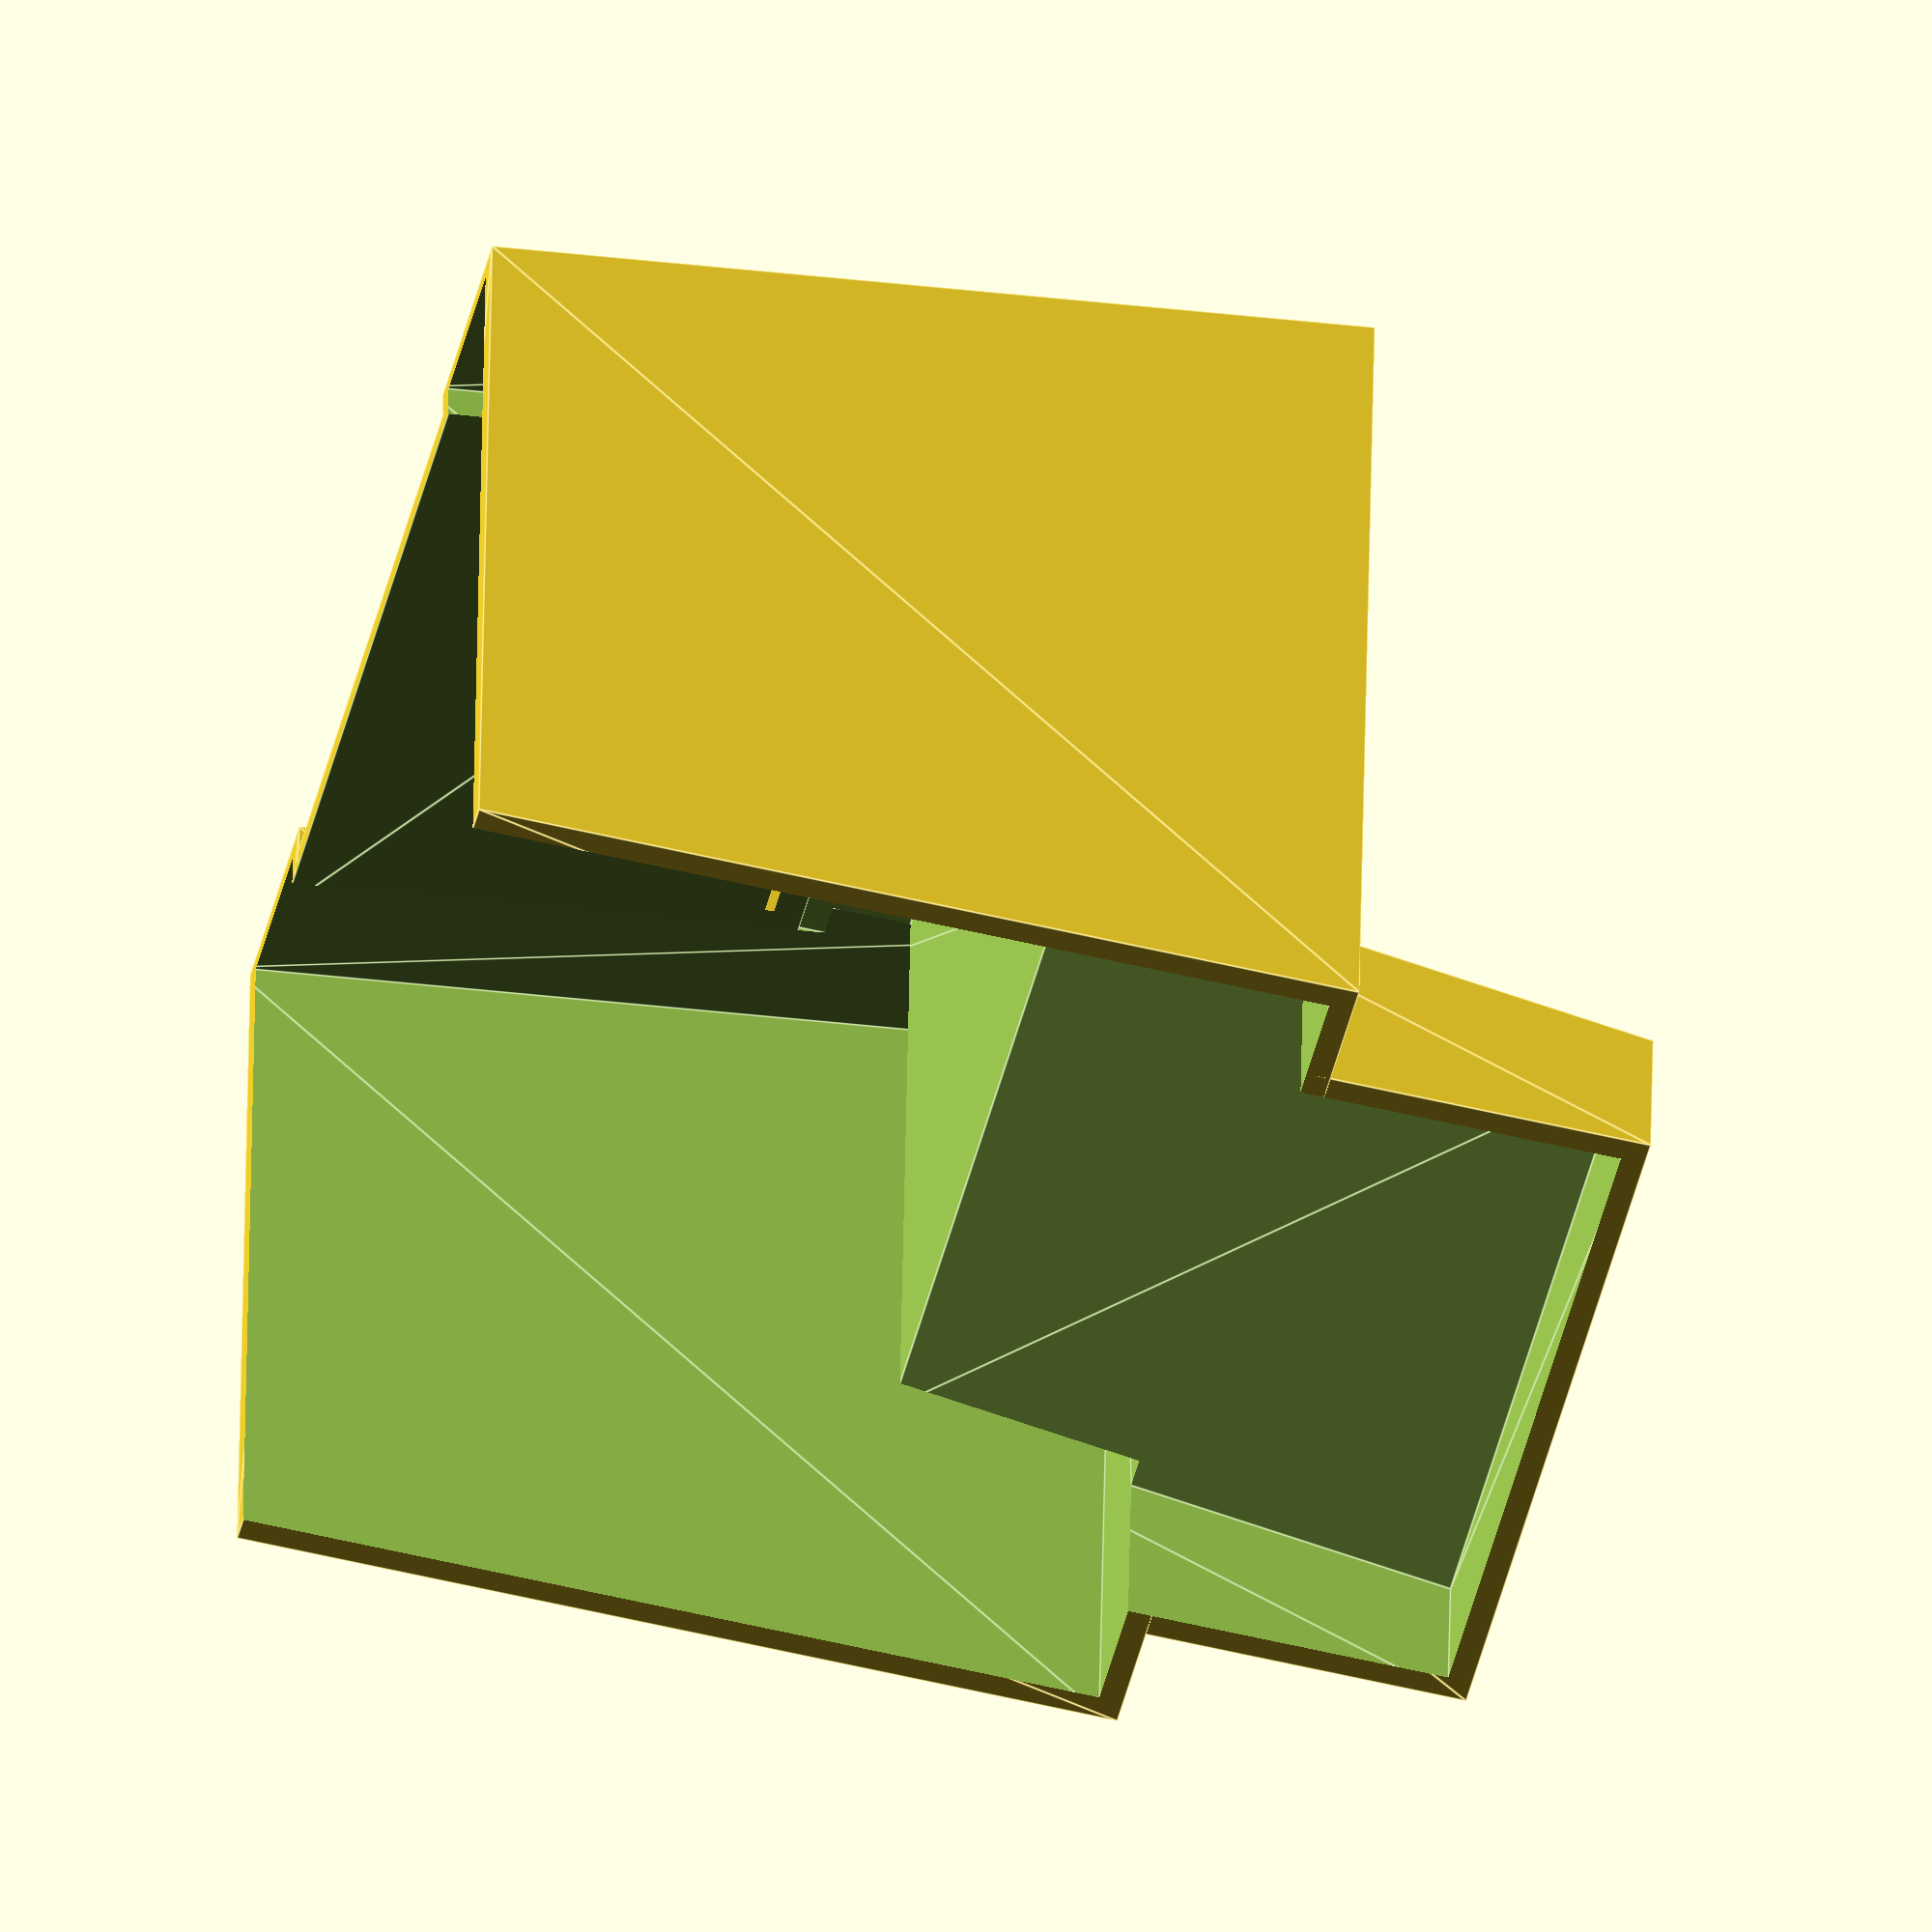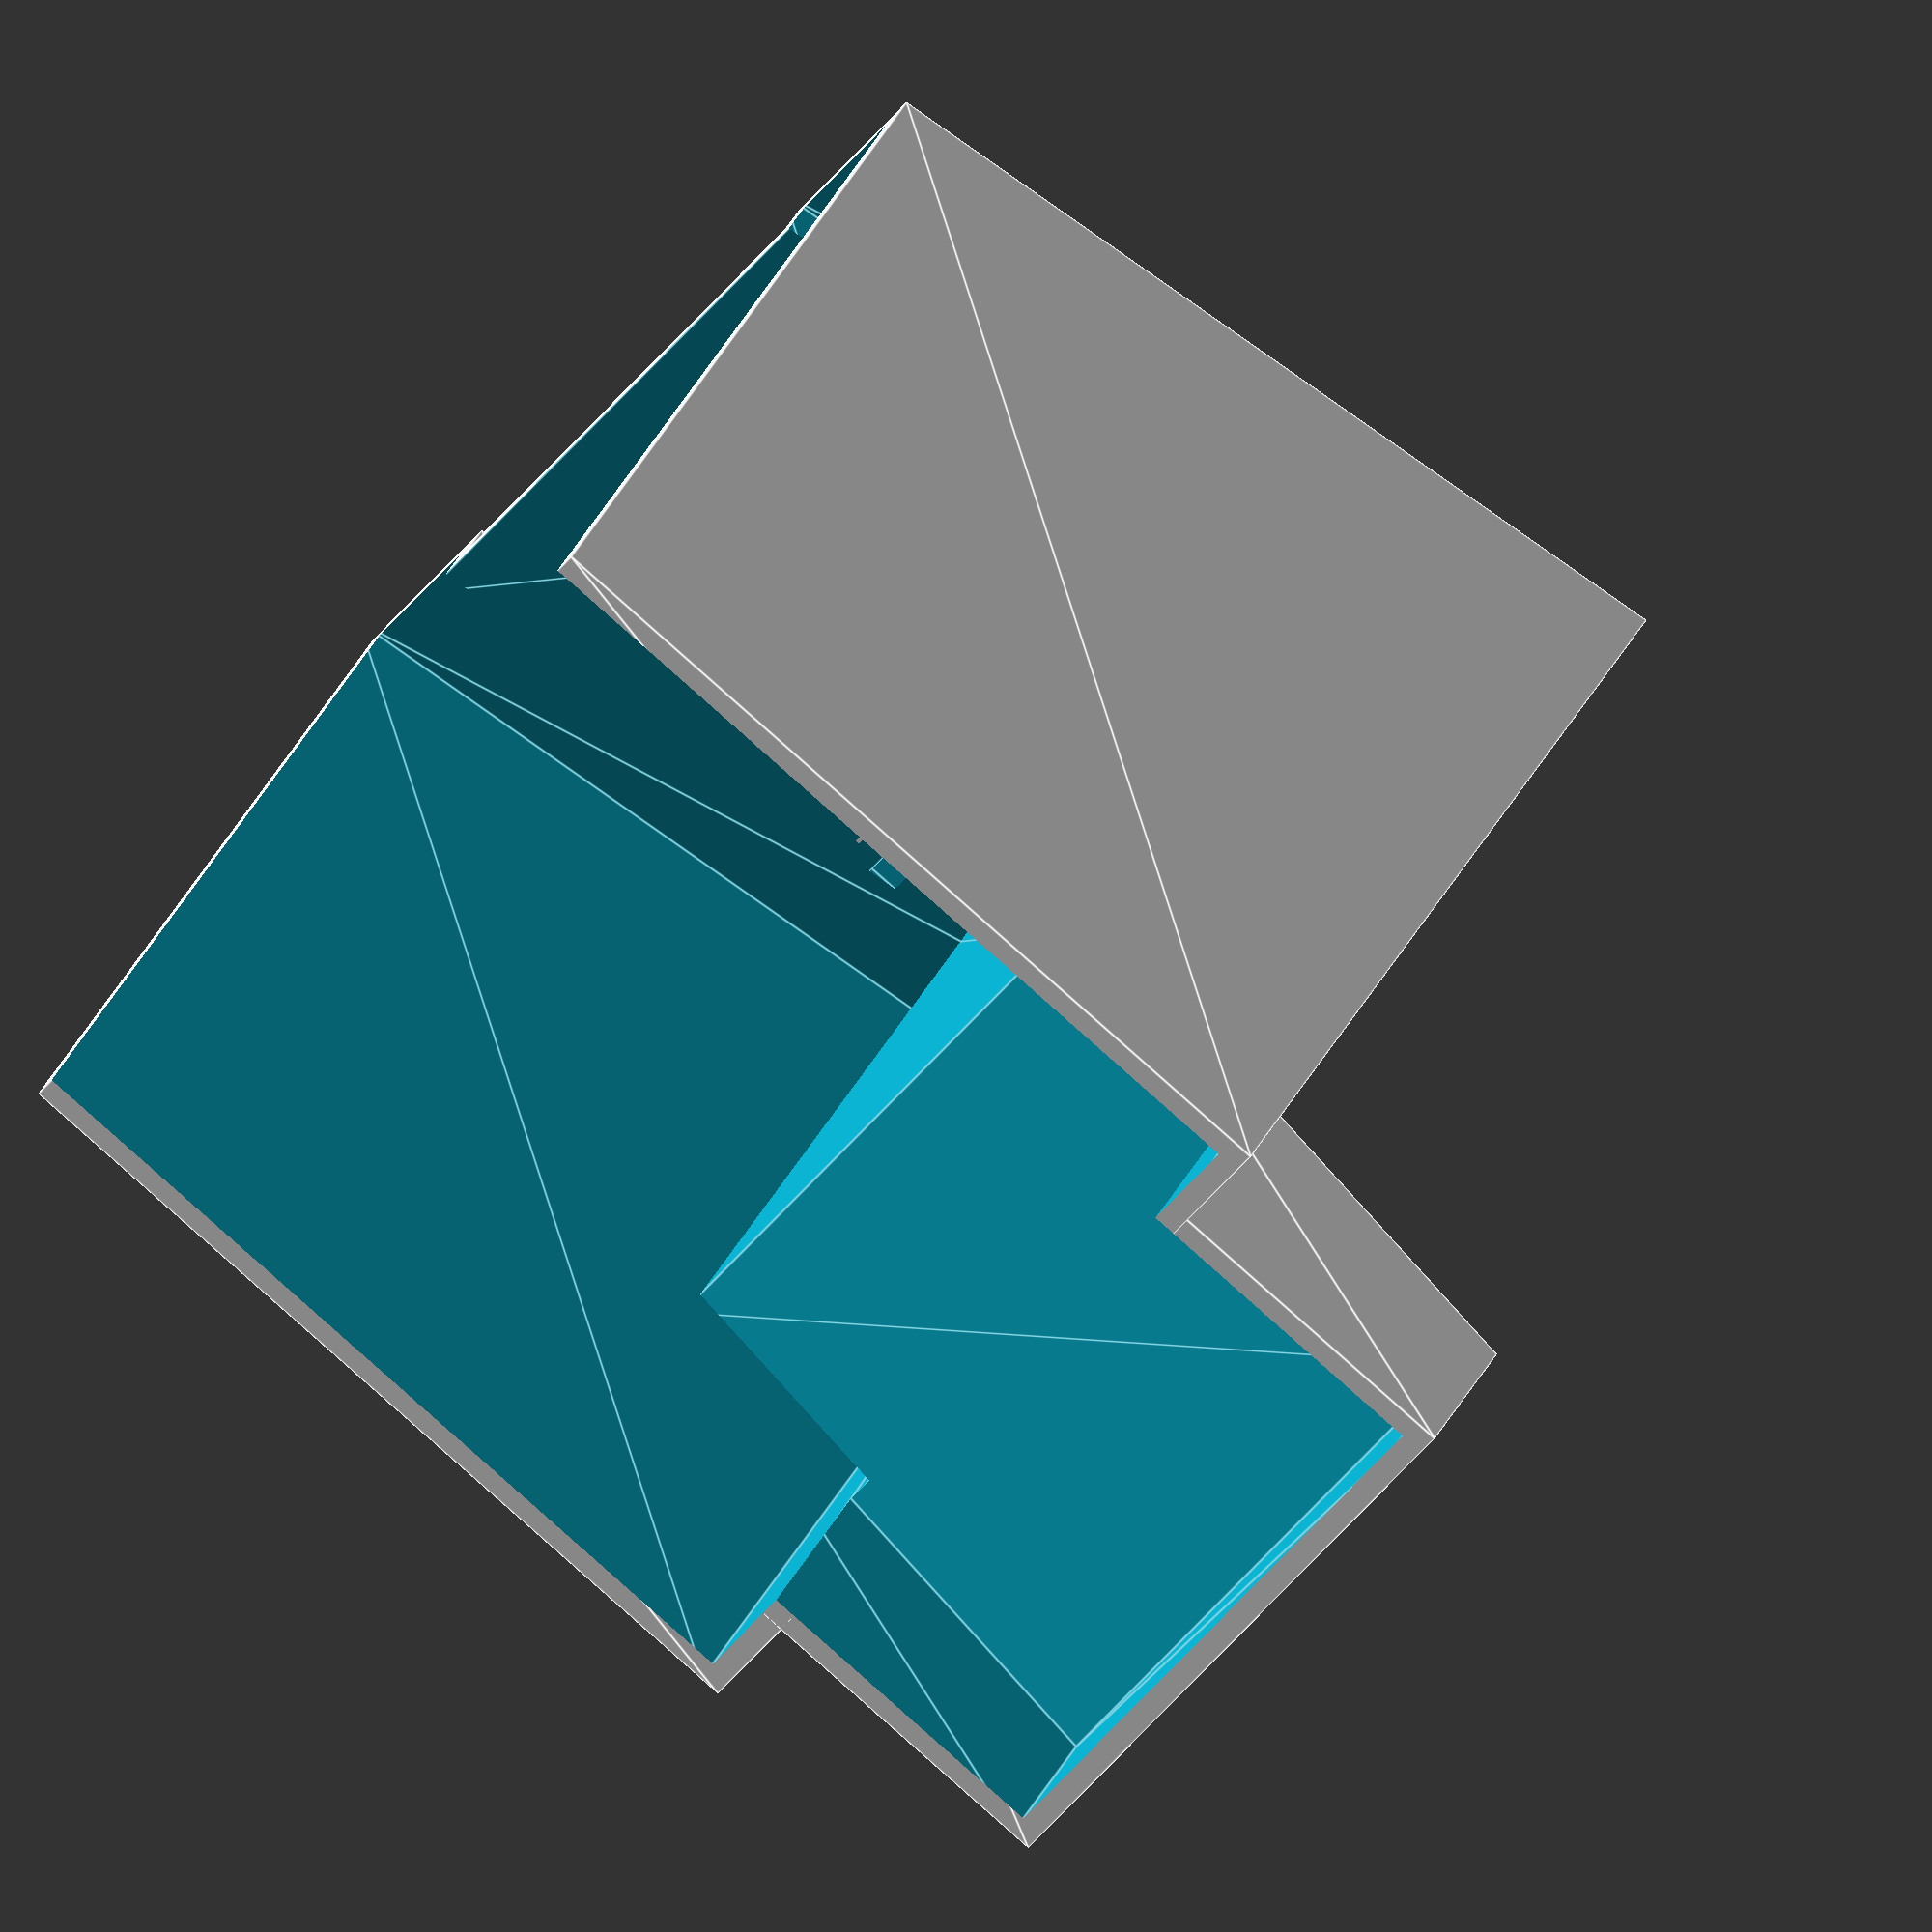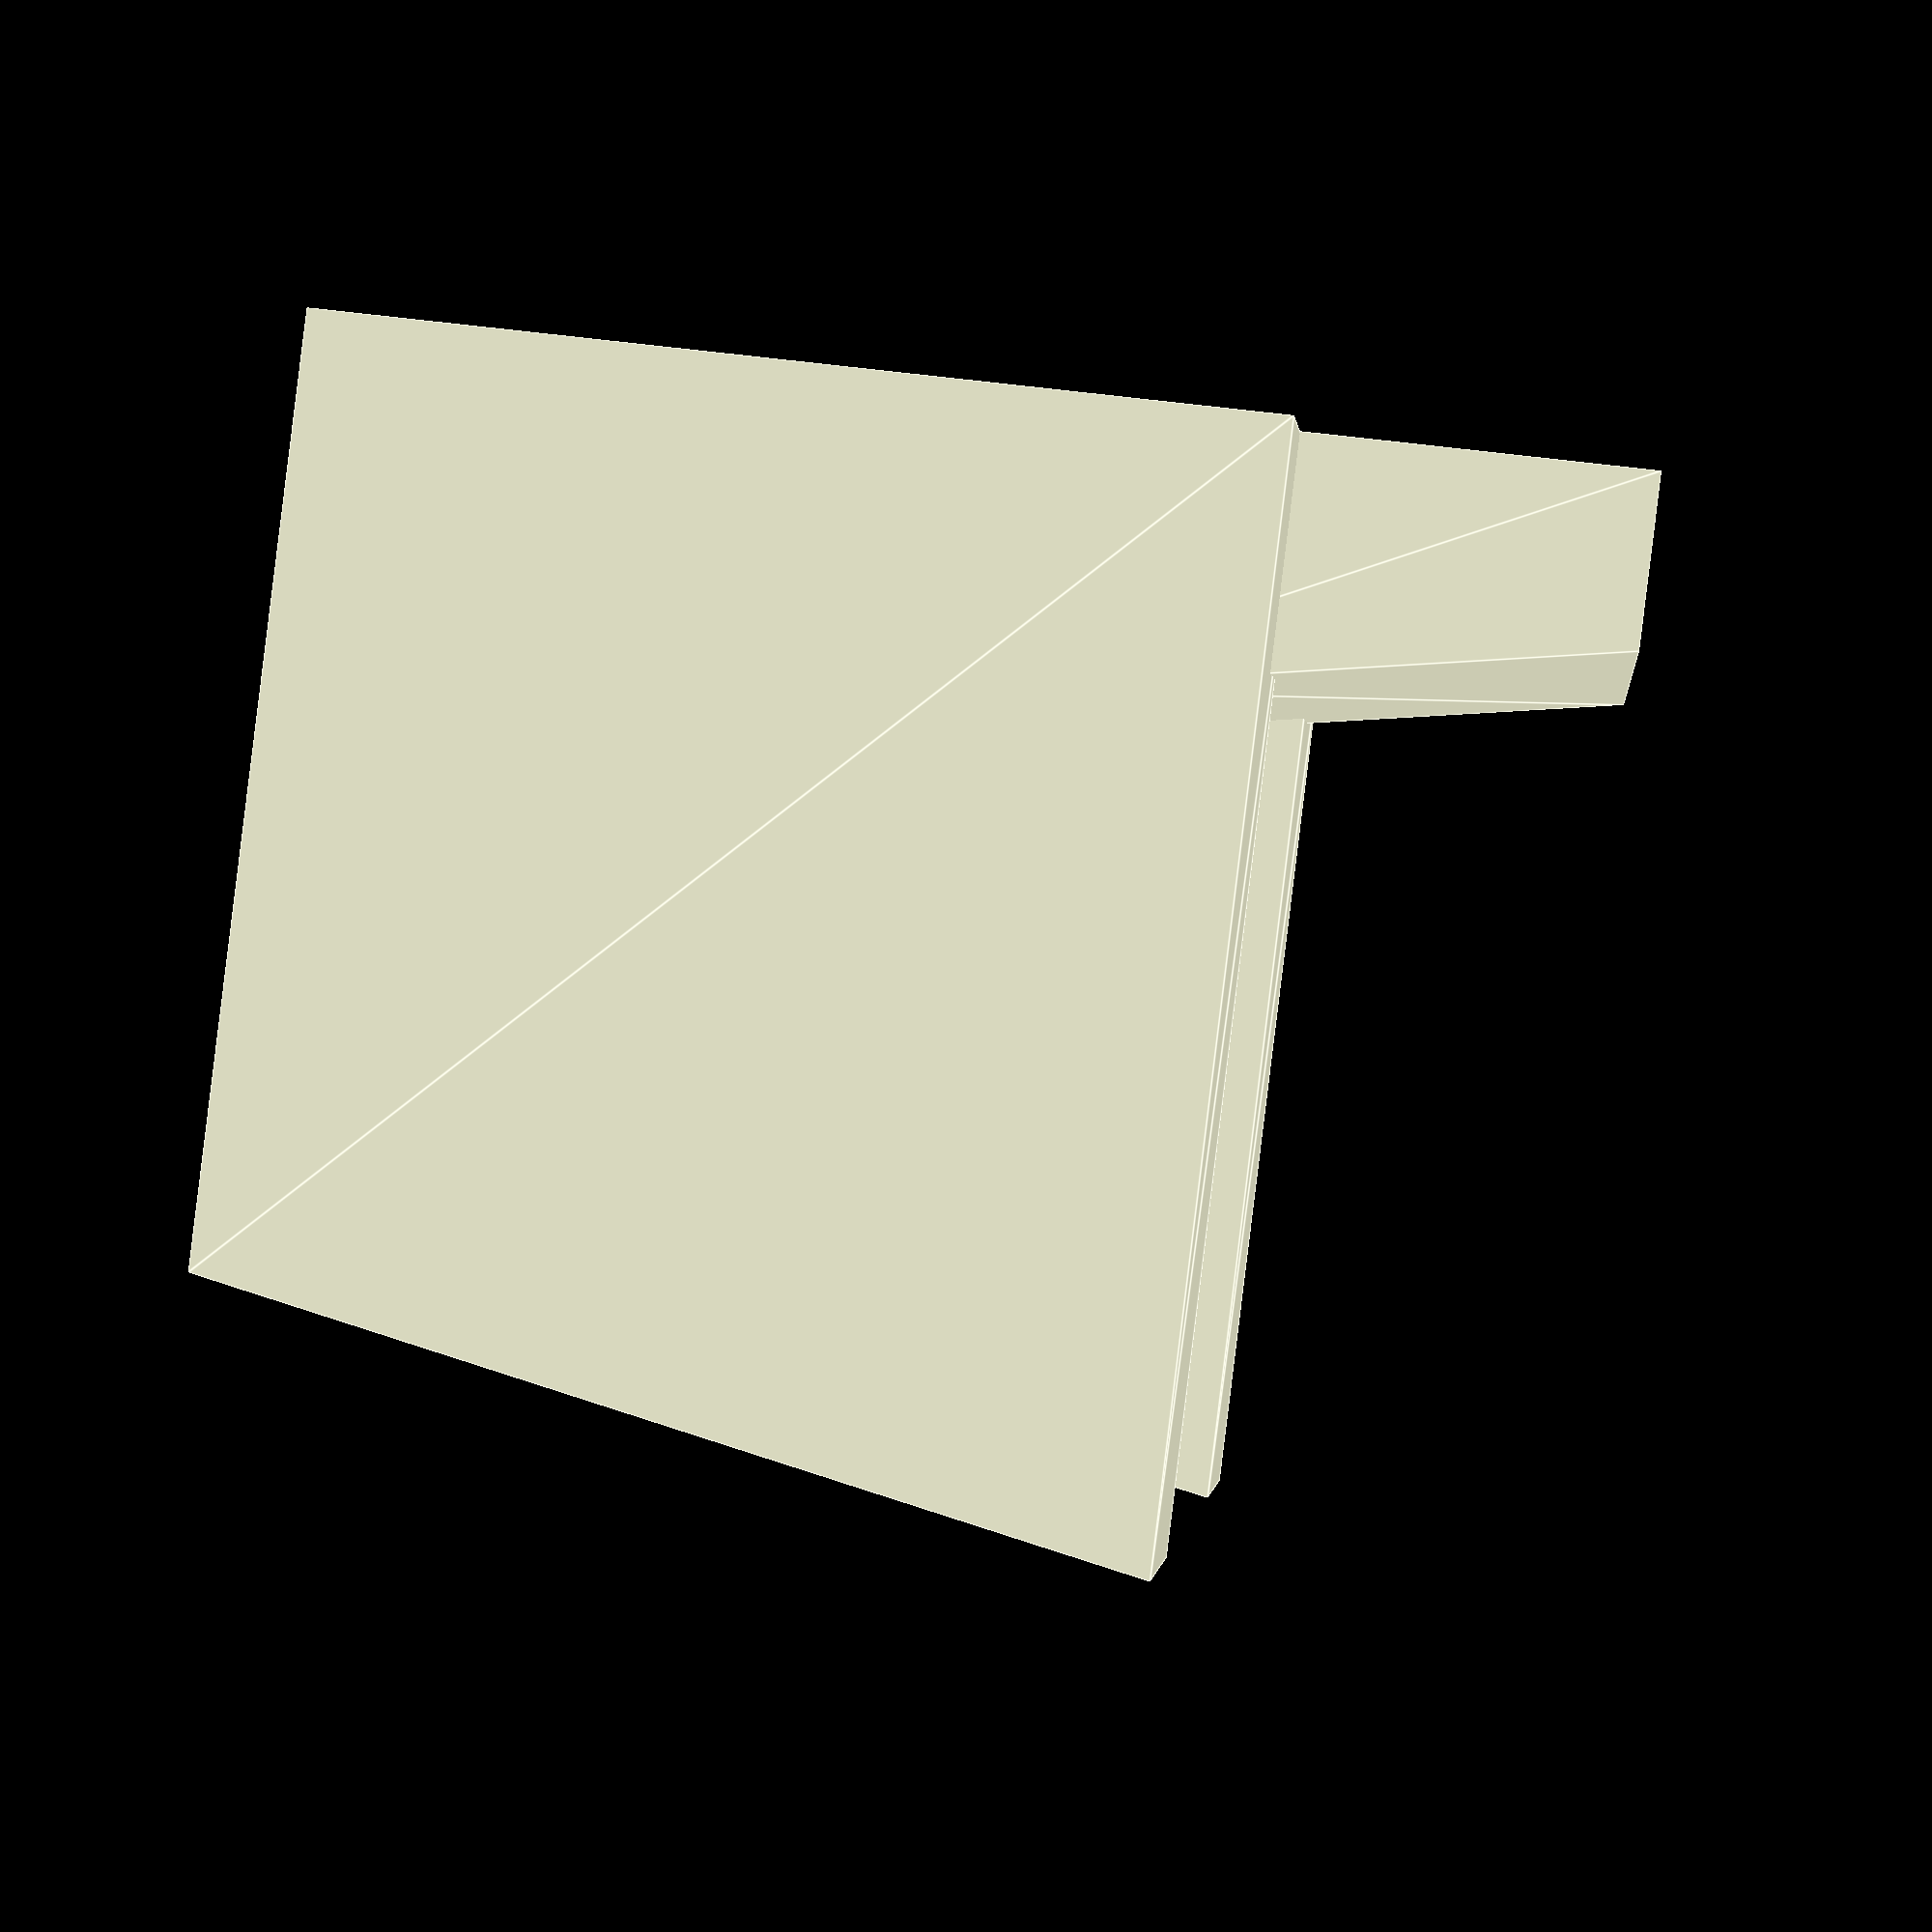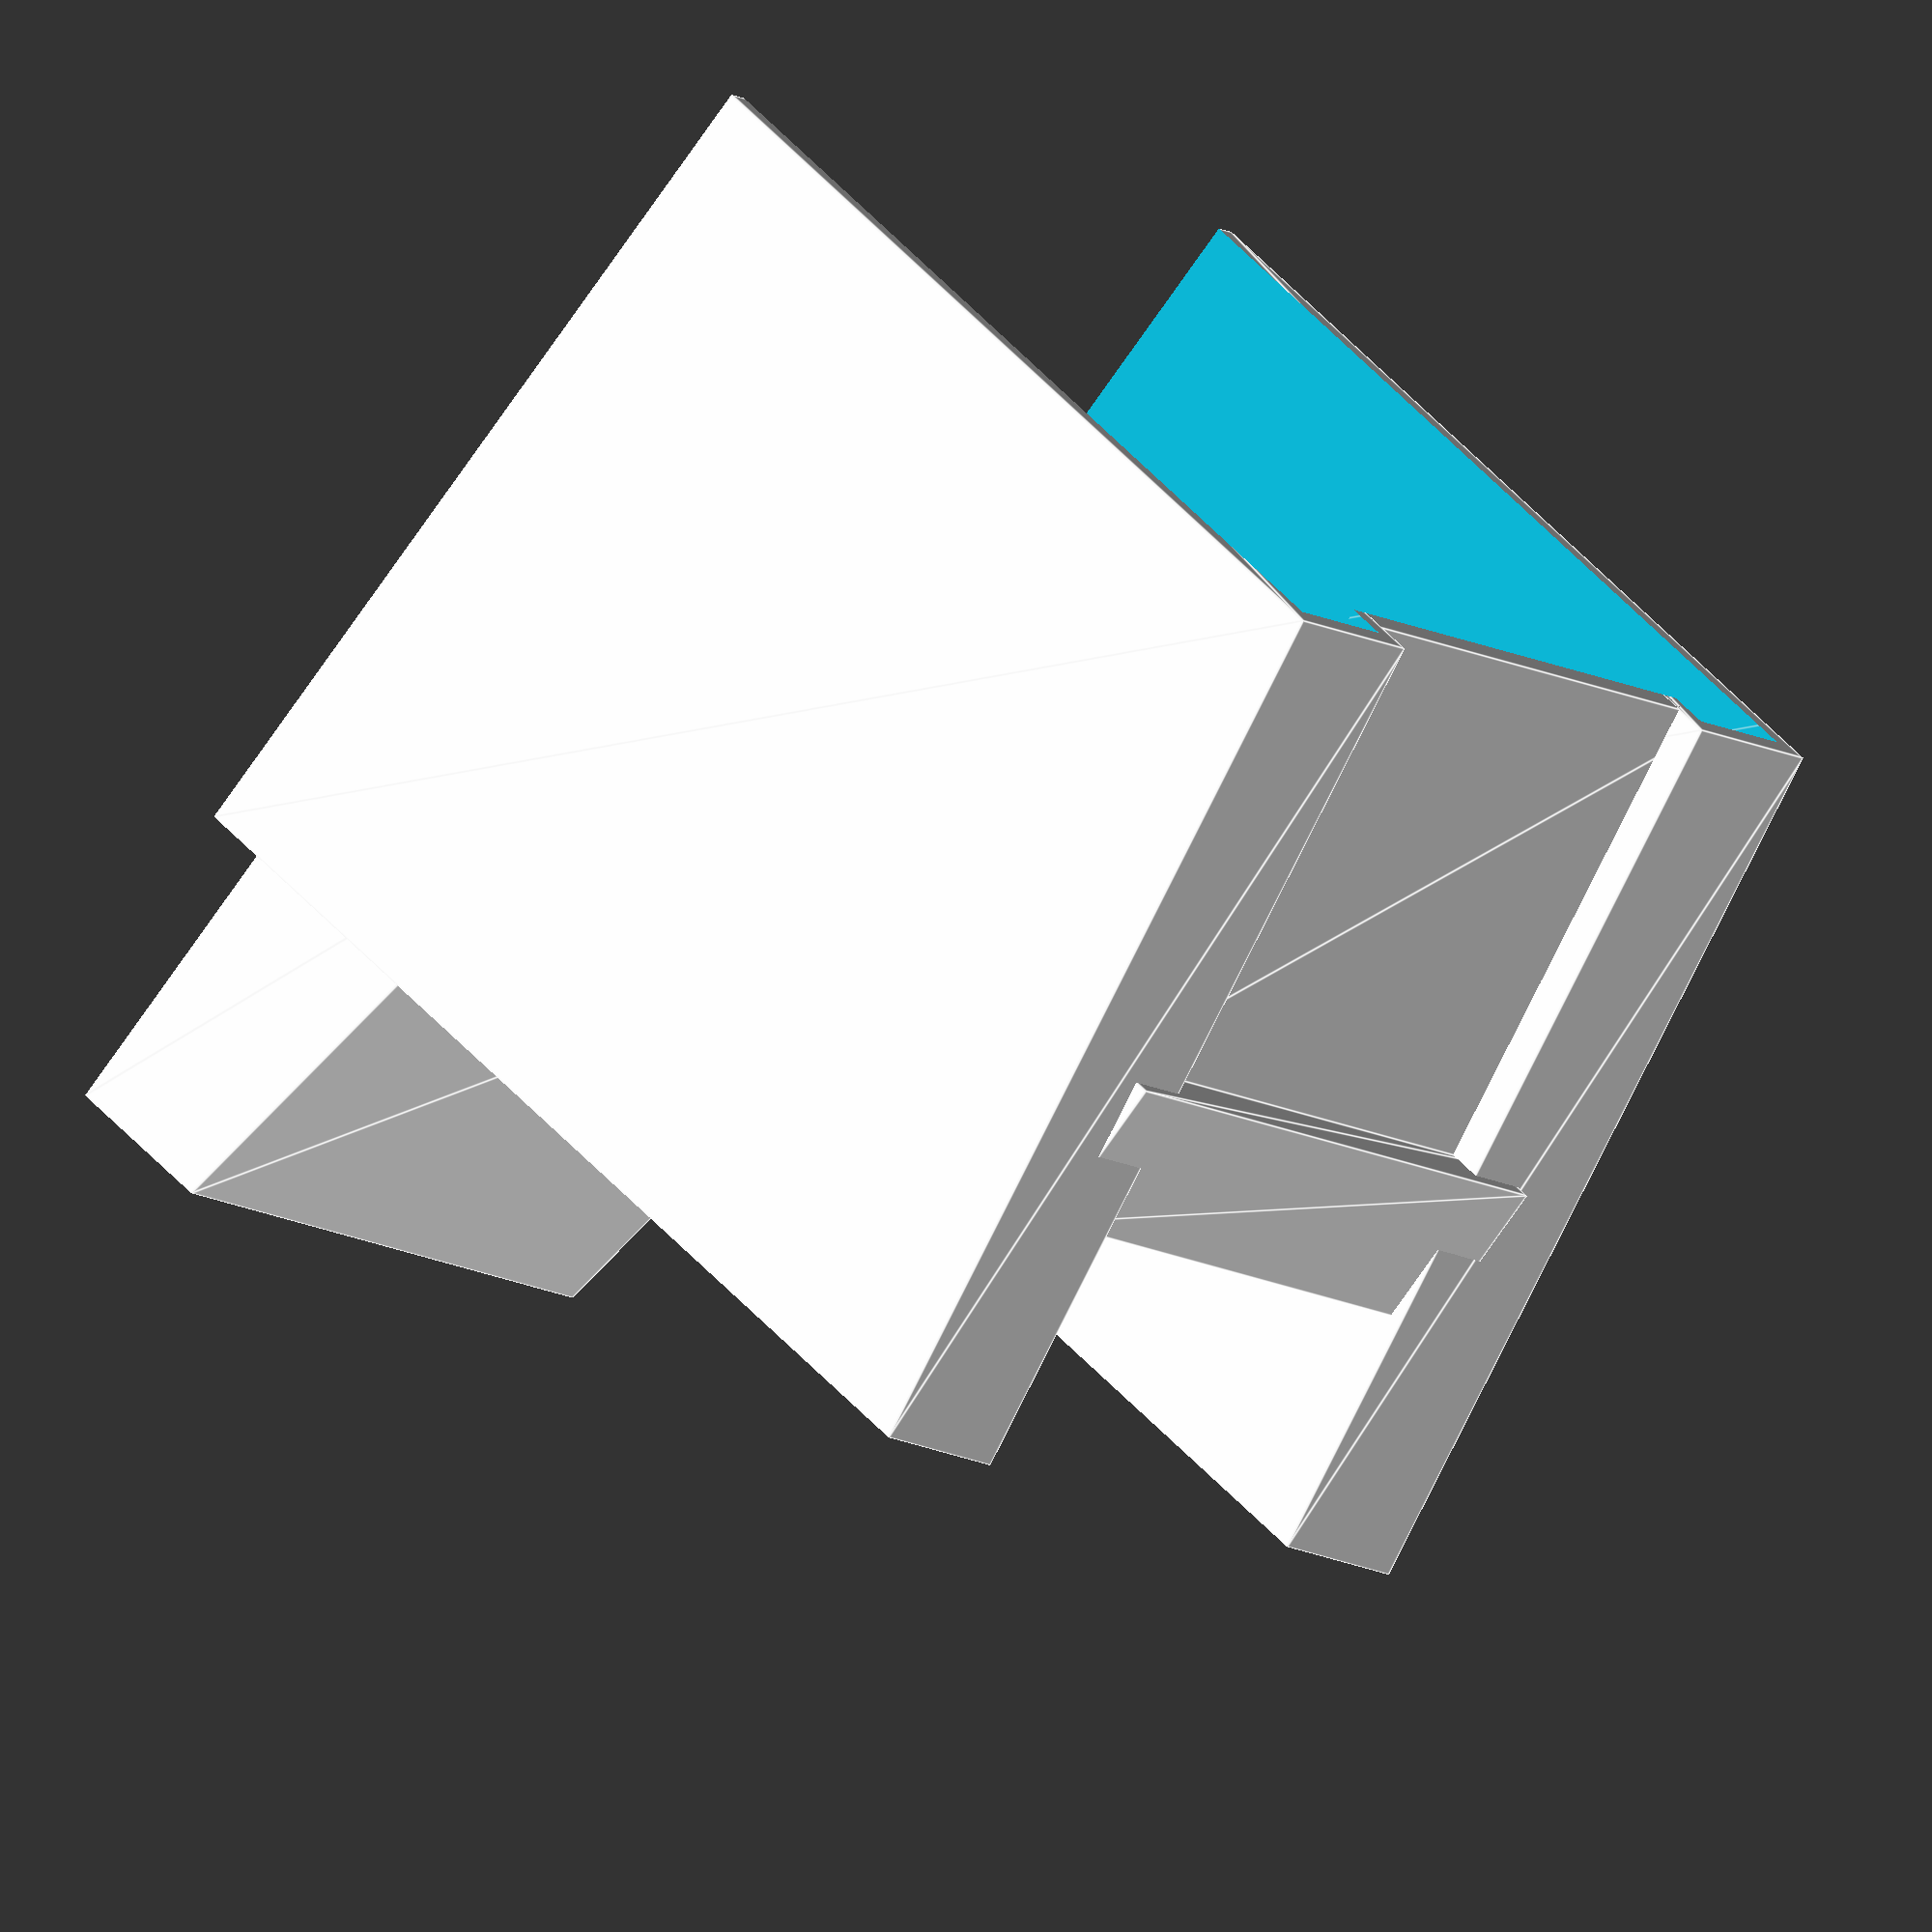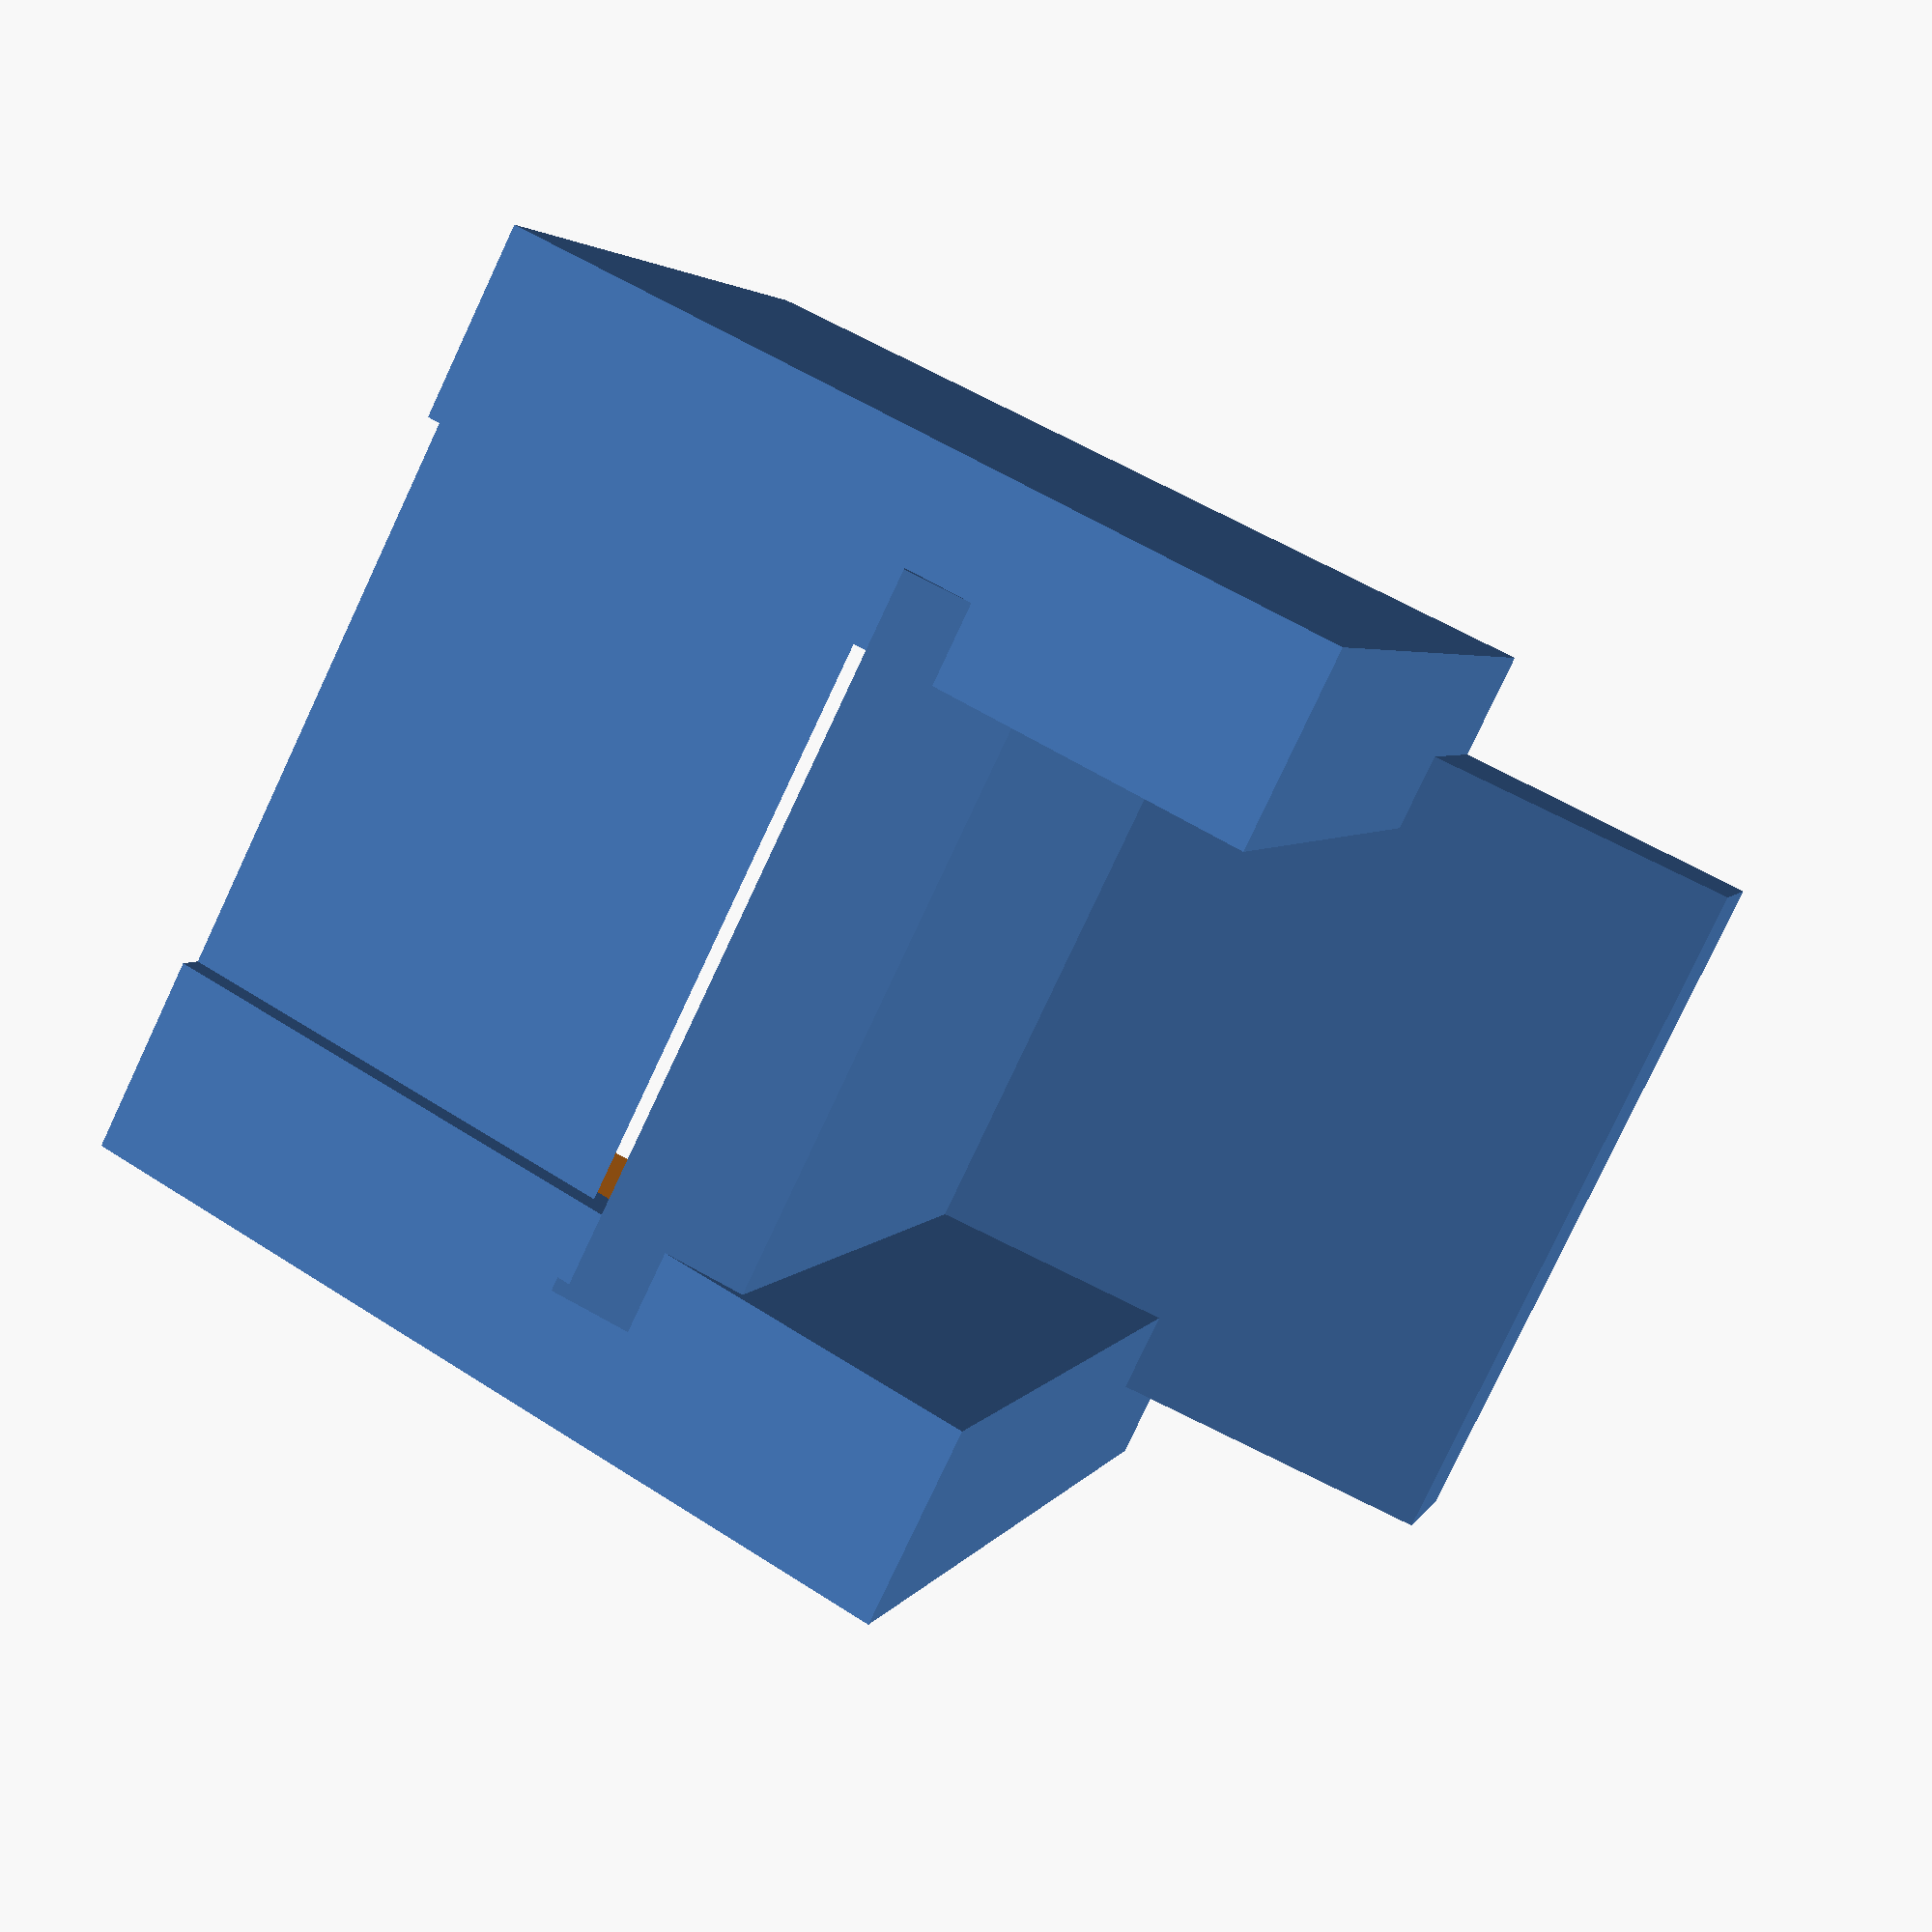
<openscad>
width=45;
height=75;
depth=60;
back_top=10;
top_angle=80;
seat_elevation=40;
seat_height=10;
seat_overhang=3;
bottom_angle=80;
wall_thickness=1.5;
armrest_bool=true;
armrest_height=55;
armrest_width=12;
armrest_overlap=5;

module hollow_chair(
    w=width,
    h=height,
    d=depth,
    bt=back_top,
    ta=top_angle,
    se=seat_elevation,
    sh=seat_height,
    so=seat_overhang,
    ba=bottom_angle,
    wt=wall_thickness,
    ab=armrest_bool,
    ah=armrest_height,
    aw=armrest_width,
    ao=armrest_overlap
){
    module armrest() {
        linear_extrude(aw)
            polygon([
                [0,0],
                [d-tan(90-ba)*(se-sh/2),0],
                [d+tan(90-ba)*(ah-(se-sh/2)),ah],
                [0,ah]]);
    }

    module body() {
        linear_extrude(w)
                polygon([
                    [0,0],
                    [d-so-tan(90-ba)*(se-sh),0],
                    [d-so,se-sh],
                    [d,se-sh],
                    [d,se],
                    [bt+tan(90-ta)*(h-se),se],
                    [bt,h],
                    [0,h]
                ]);
    }

    module armrest_punch() {
       translate([-(wt/cos(90-ba)),-wt,0]) 
        linear_extrude(aw-2*wt)
            polygon([
                [0,0],
                [d-tan(90-ba)*(se-sh/2),0],
                [d+tan(90-ba)*(ah-(se-sh/2)),ah],
                [0,ah]]);
    }

    module body_punch() {
        translate([0,0,wt])
            linear_extrude(w-(2*wt))
                polygon([
                    [-wt,-wt],[d-so-tan(90-ba)*(se-sh)-(wt/cos(90-ba)),-wt],
                    [d-so-tan(90-ba)*(se-sh)-(wt/cos(90-ba)),0],
                    [d-so-(wt/cos(90-ba)),se-sh+wt],
                    [d-wt,se-sh+wt],
                    [d-wt,se-wt],
                    [bt+tan(90-ta)*(h-se)-(wt/cos(90-ta)),se-wt],
                    [bt-(wt/cos(90-ta)),h-wt],
                    [-wt,h-wt]
                ]);
    }

    translation=ab?aw-ao:0;

    translate([translation, 0,0])
    rotate([90,0,90])
        difference(){
            union(){
                body();
                if (ab) {
                    translate([0,0,ao-aw])
                        armrest();
                    translate([0,0,w-ao])
                        armrest();
                }
            }
            union(){
                body_punch();
                if (ab) {
                    translate([0,0,wt+ao-aw])
                        armrest_punch();
                    translate([0,0,w-ao+wt])
                        armrest_punch();
                }
            }

        }
}



hollow_chair();







</openscad>
<views>
elev=234.0 azim=176.6 roll=284.4 proj=o view=edges
elev=83.8 azim=325.4 roll=228.4 proj=o view=edges
elev=133.7 azim=46.6 roll=260.3 proj=p view=edges
elev=75.0 azim=231.4 roll=145.3 proj=o view=edges
elev=294.1 azim=329.4 roll=299.6 proj=p view=solid
</views>
